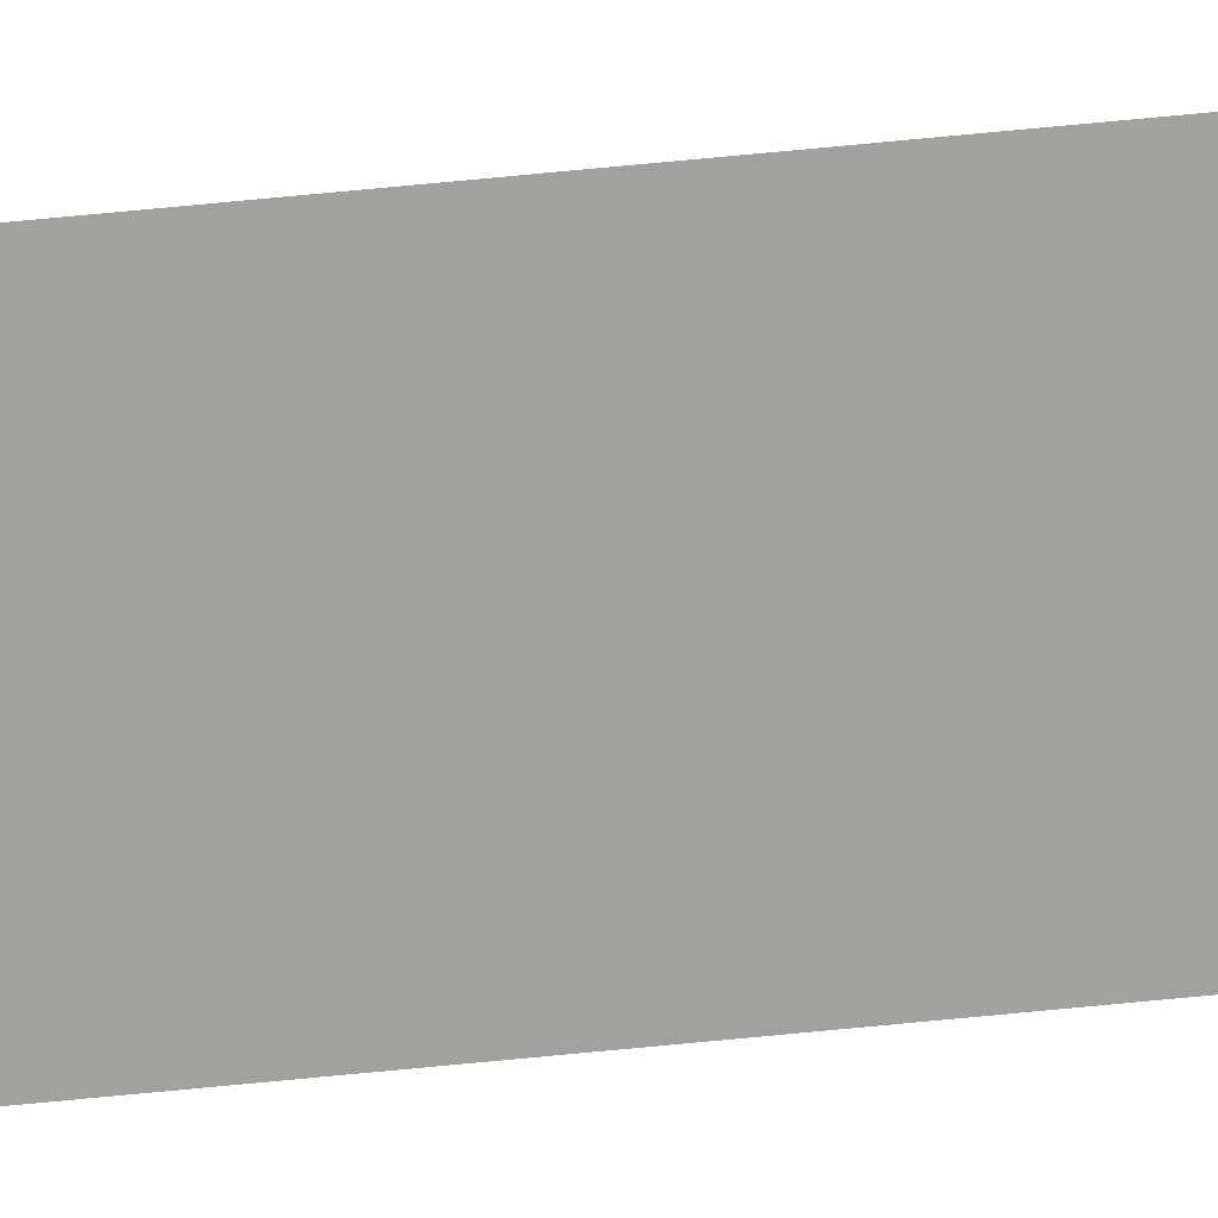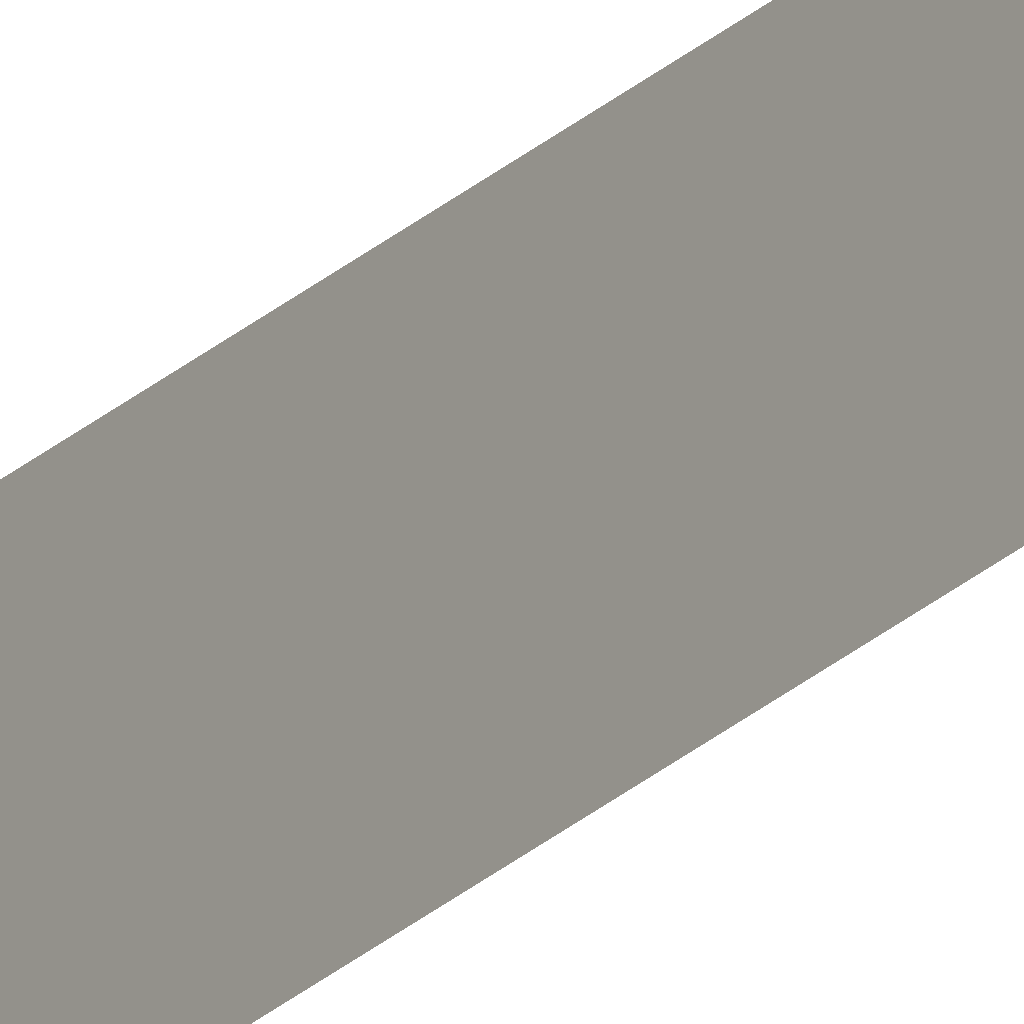
<metadata>
{"format":"obj","ext":"obj","renderer":"f3d","projection":"perspective","resolution":1024,"background":"white","views":[{"elev":17.2,"azim":72.8,"up":"+Z"},{"elev":-25.7,"azim":-35.0,"up":"+Z"}]}
</metadata>
<code>
v 13.79 25.75 14.93
v 13.79 30.75 14.93
v 13.79 25.75 14.91
v 13.79 30.75 14.91
v 13.79 25.75 14.91
v 13.79 30.75 14.91
v 13.79 25.75 14.93
v 13.79 30.75 14.93
f 1 2 3
f 3 2 4
f 5 6 7
f 7 6 8

</code>
